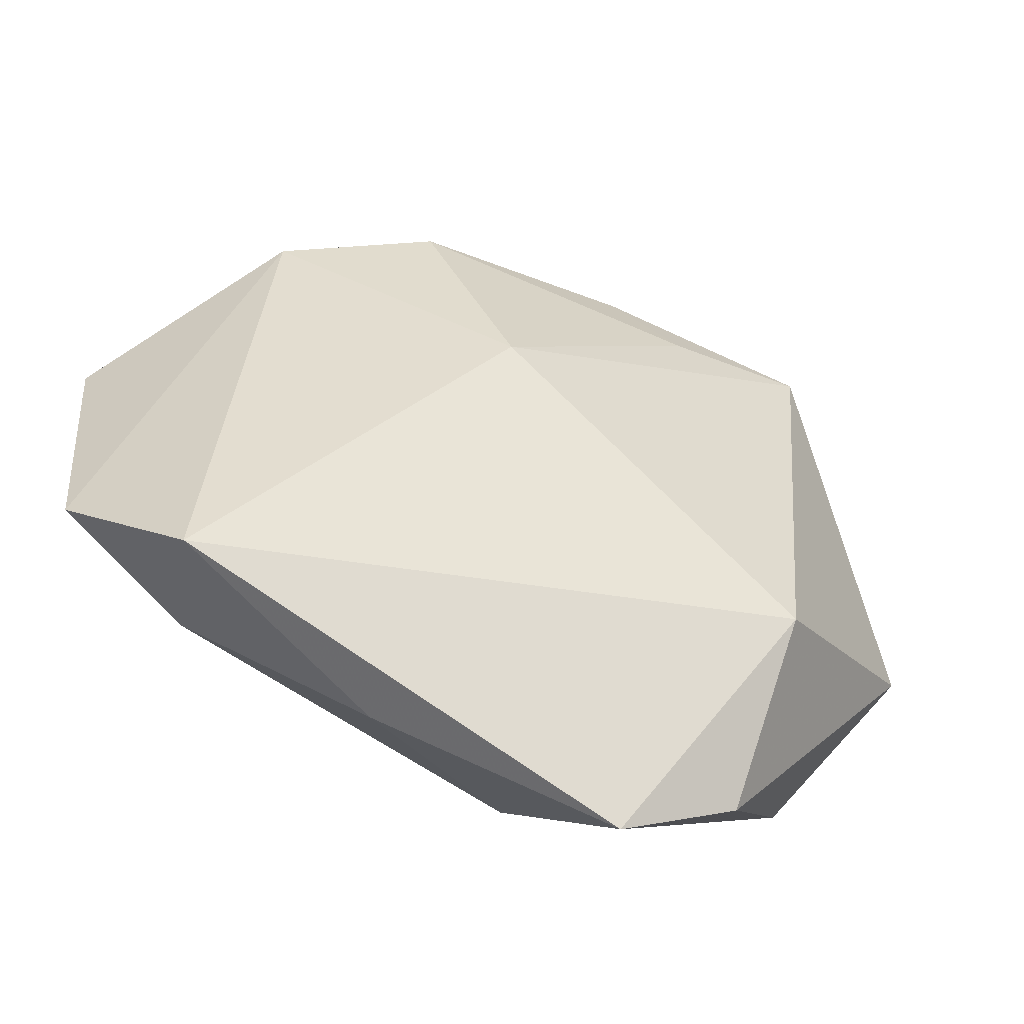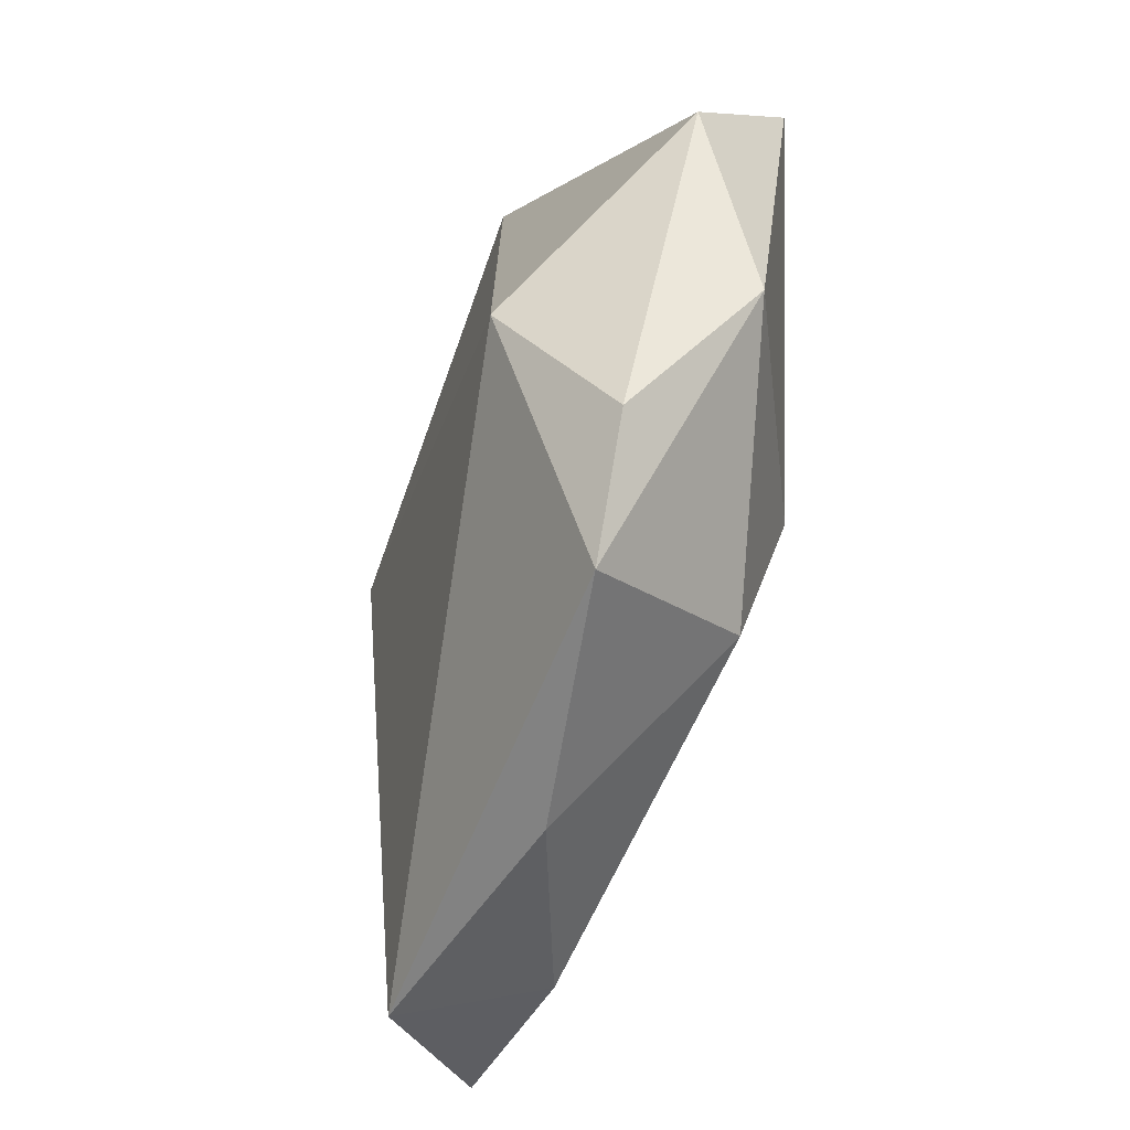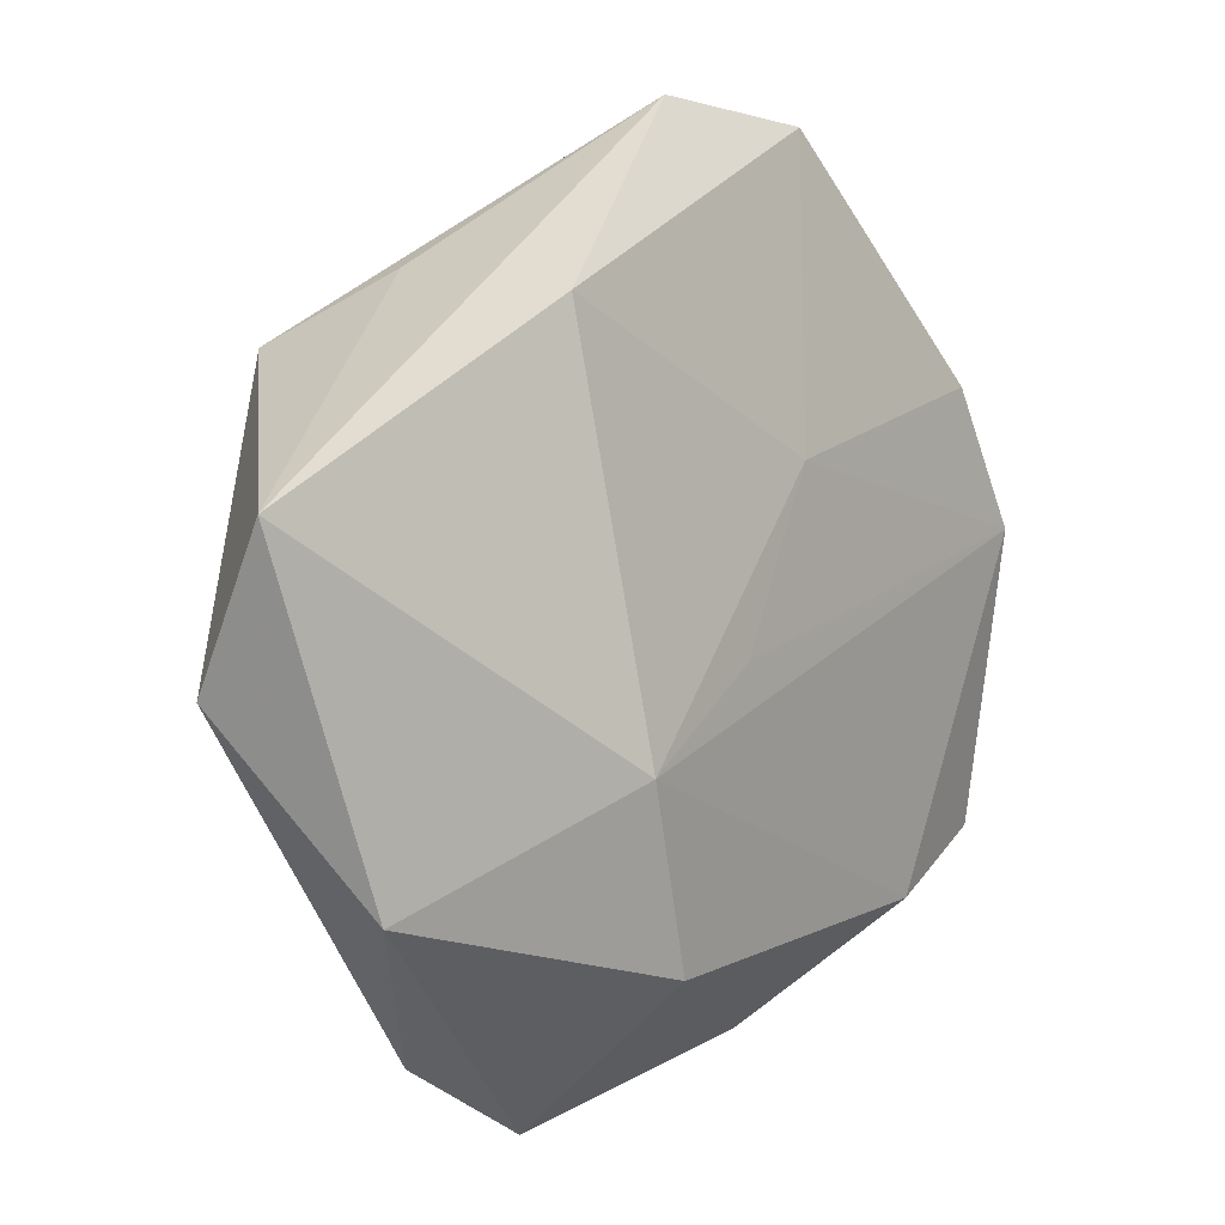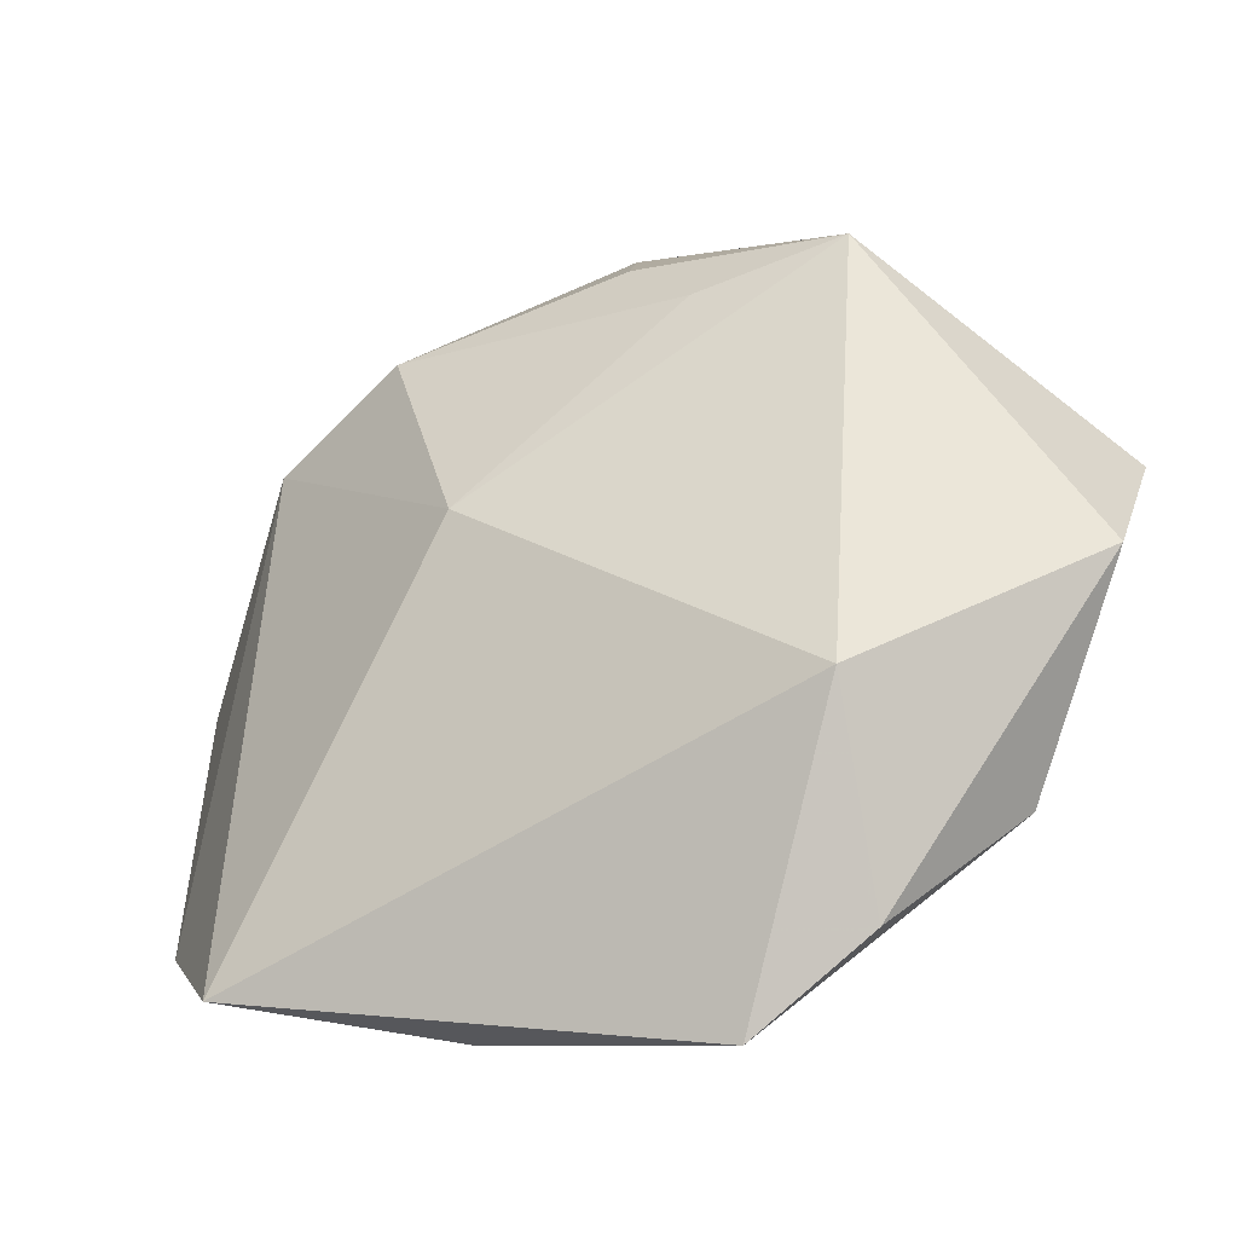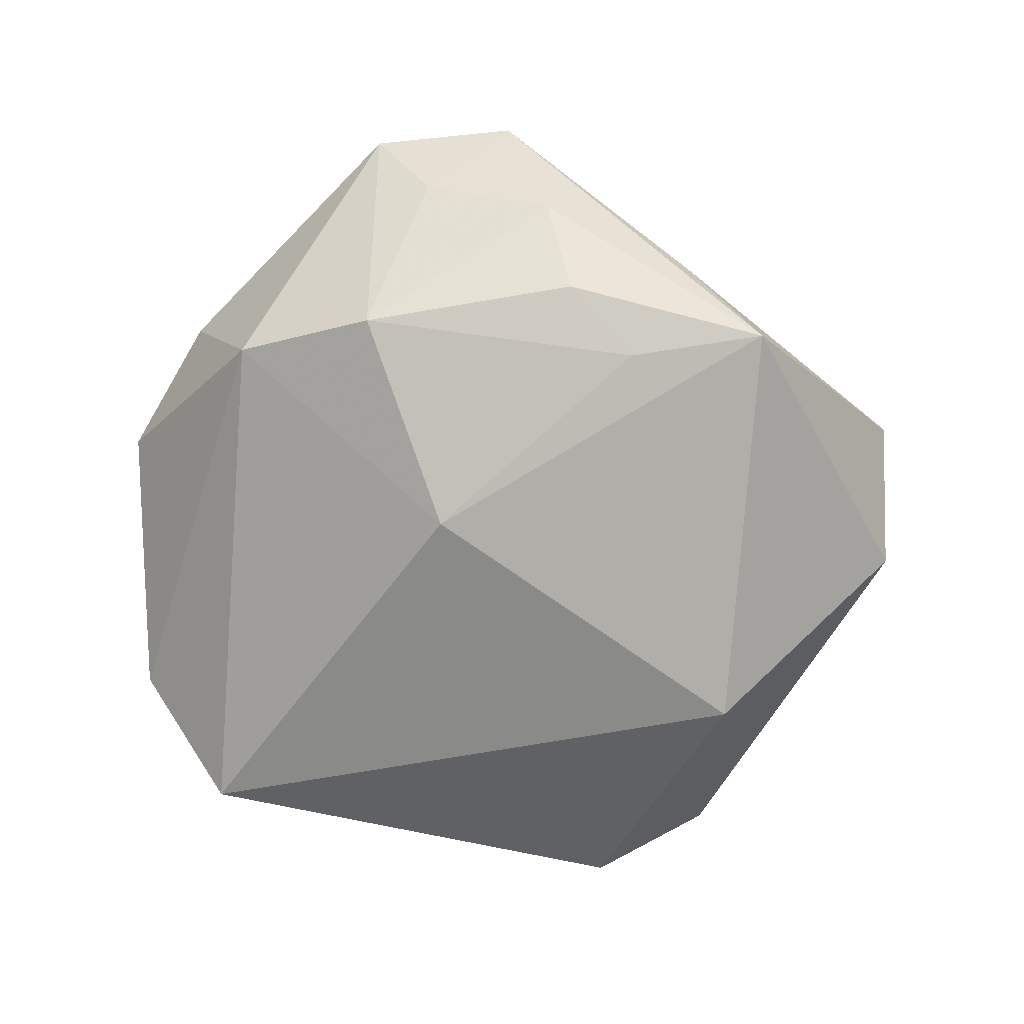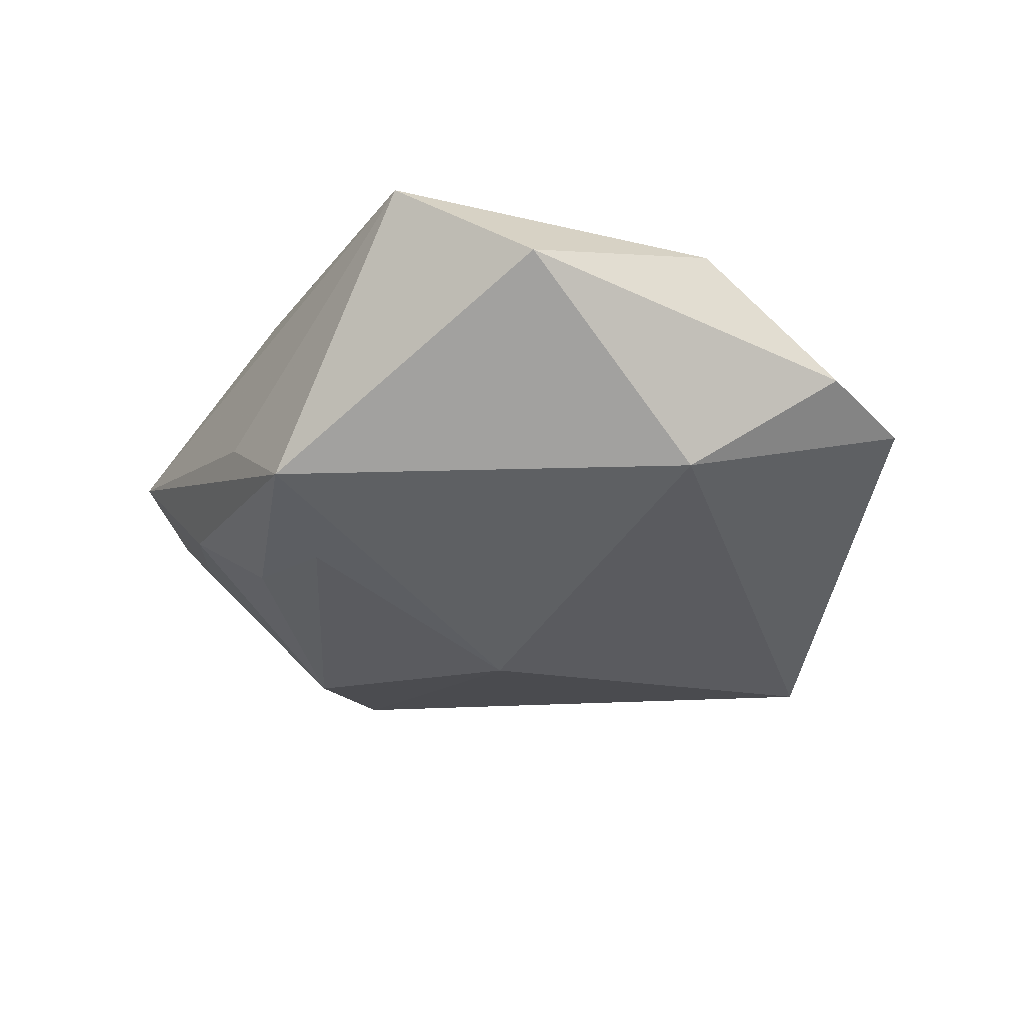
<metadata>
{"format":"obj","ext":"obj","renderer":"f3d","projection":"perspective","resolution":1024,"background":"white","views":[{"elev":-55.0,"azim":155.5,"up":"+Y"},{"elev":-76.5,"azim":-105.6,"up":"+Y"},{"elev":1.3,"azim":-44.3,"up":"+Y"},{"elev":-37.3,"azim":-155.7,"up":"+Y"},{"elev":-78.6,"azim":-179.6,"up":"+Z"},{"elev":-36.8,"azim":-84.8,"up":"+Z"}]}
</metadata>
<code>
v 0.01823 0.02713 -0.01522
v -0.02973 0.02502 -0.01608
v 0.01542 -0.04133 0.001786
v -0.01977 0.02901 0.01551
v -0.02138 0.0323 -0.005605
v -0.00385 0.04022 -0.006395
v 0.05077 0.008492 0.008022
v 0.01773 0.04763 0.008385
v -0.0139 0.0228 -0.01675
v 0.04209 0.02317 0.009052
v -0.02396 -0.04098 -0.002104
v 0.0347 -0.02939 0.007907
v 0.0009504 0.04924 0.006435
v -0.004774 -0.03312 0.01475
v 0.009473 0.002649 -0.01933
v -0.01086 -0.04869 -0.001013
v 0.01113 0.04242 -0.0001635
v 0.03431 0.02285 -0.009007
v -0.04918 0.009256 0.009165
v 0.002367 -0.004042 0.01602
v 0.01217 0.01487 0.01421
v 0.03915 -0.03583 -0.007098
v -0.01226 -0.014 0.01838
v -0.0482 -0.006601 -0.0006465
v 0.04974 -0.0232 0.003464
v -0.006595 0.03099 -0.01425
v -0.02586 -0.02298 -0.01515
v -0.03534 -0.02621 0.008488
f 4 19 23
f 12 23 14
f 7 23 12
f 4 23 21
f 21 8 4
f 1 8 18
f 13 19 4
f 4 8 13
f 22 27 15
f 1 18 15
f 15 18 22
f 15 9 1
f 24 27 11
f 7 12 25
f 25 12 22
f 25 18 7
f 22 18 25
f 22 12 3
f 3 12 14
f 20 23 7
f 7 21 20
f 20 21 23
f 10 21 7
f 8 21 10
f 7 18 10
f 10 18 8
f 19 13 5
f 16 3 14
f 22 3 16
f 16 27 22
f 16 11 27
f 24 11 28
f 14 23 28
f 28 16 14
f 11 16 28
f 28 23 19
f 28 19 24
f 17 13 8
f 17 6 13
f 17 8 1
f 1 6 17
f 1 9 26
f 26 6 1
f 2 26 9
f 6 26 2
f 19 5 2
f 13 6 2
f 2 5 13
f 2 27 24
f 24 19 2
f 2 15 27
f 9 15 2

</code>
